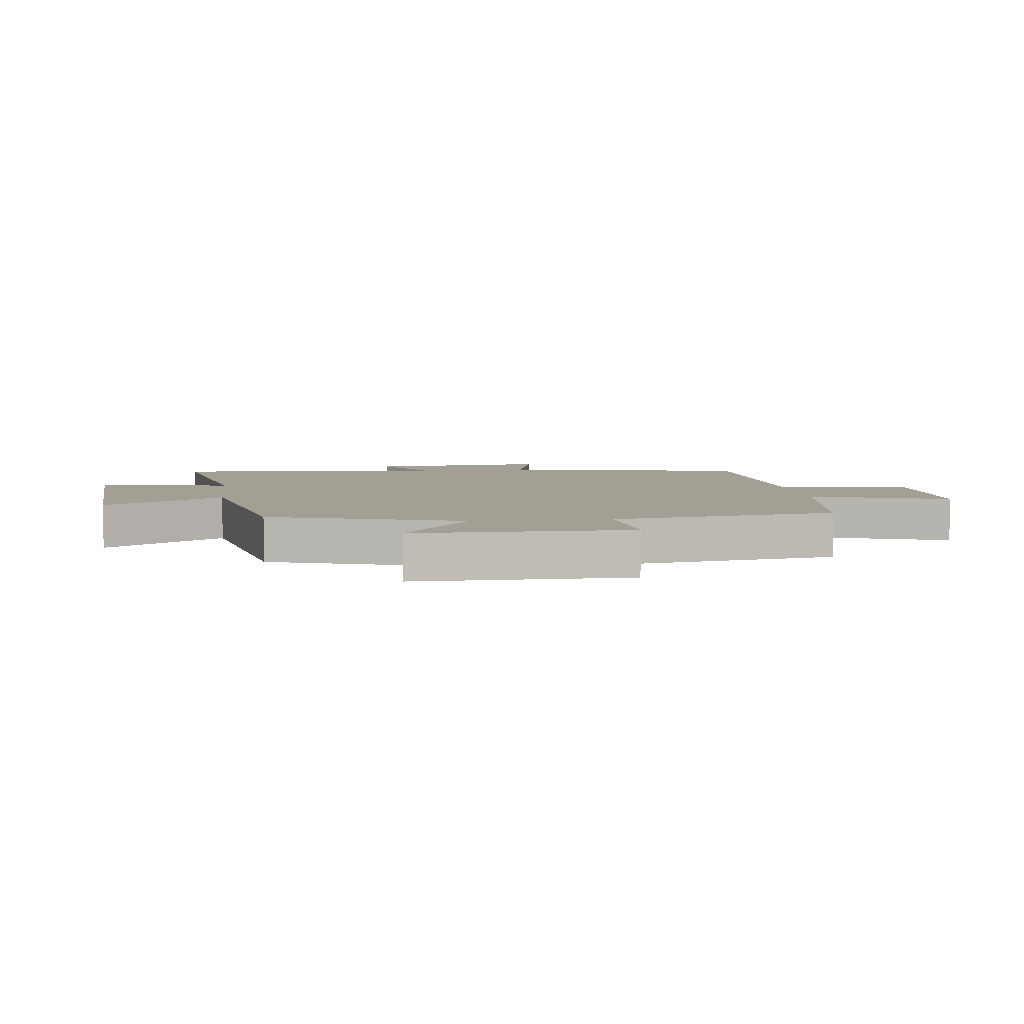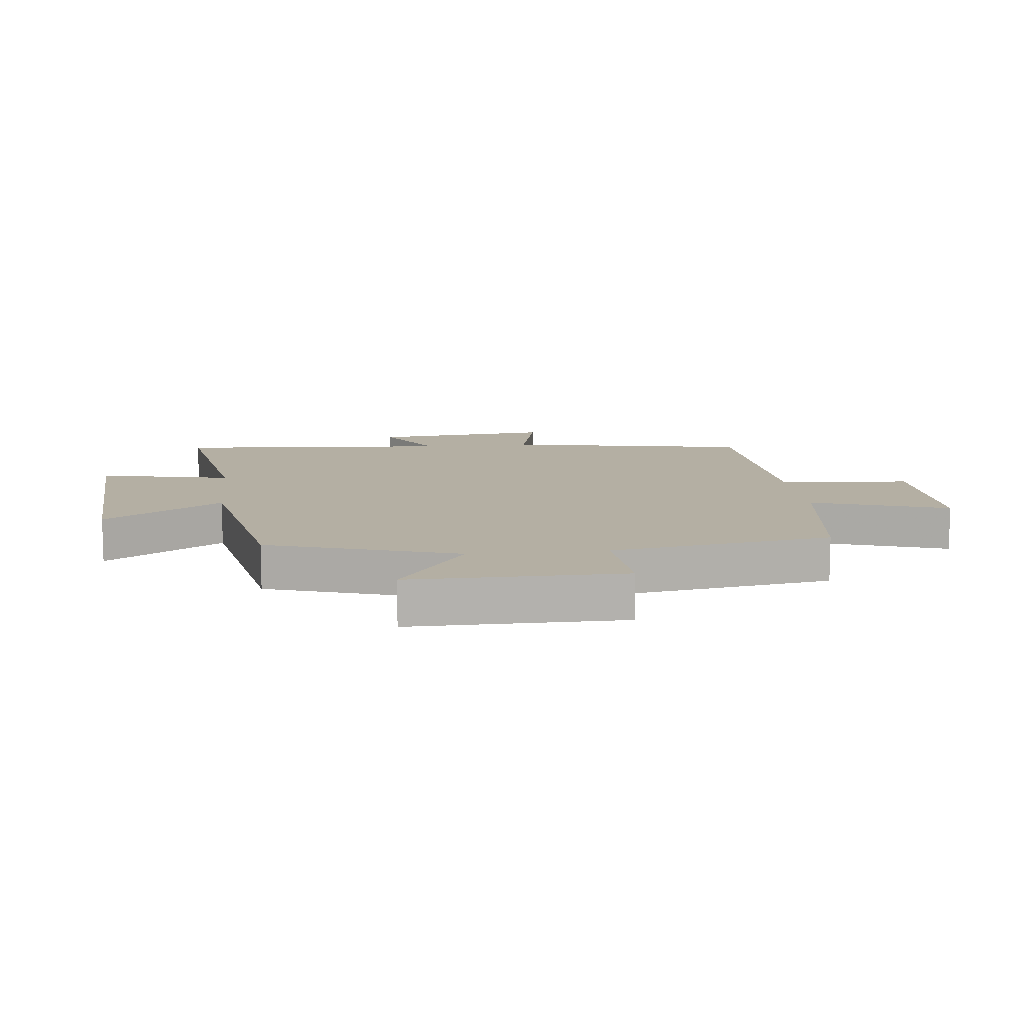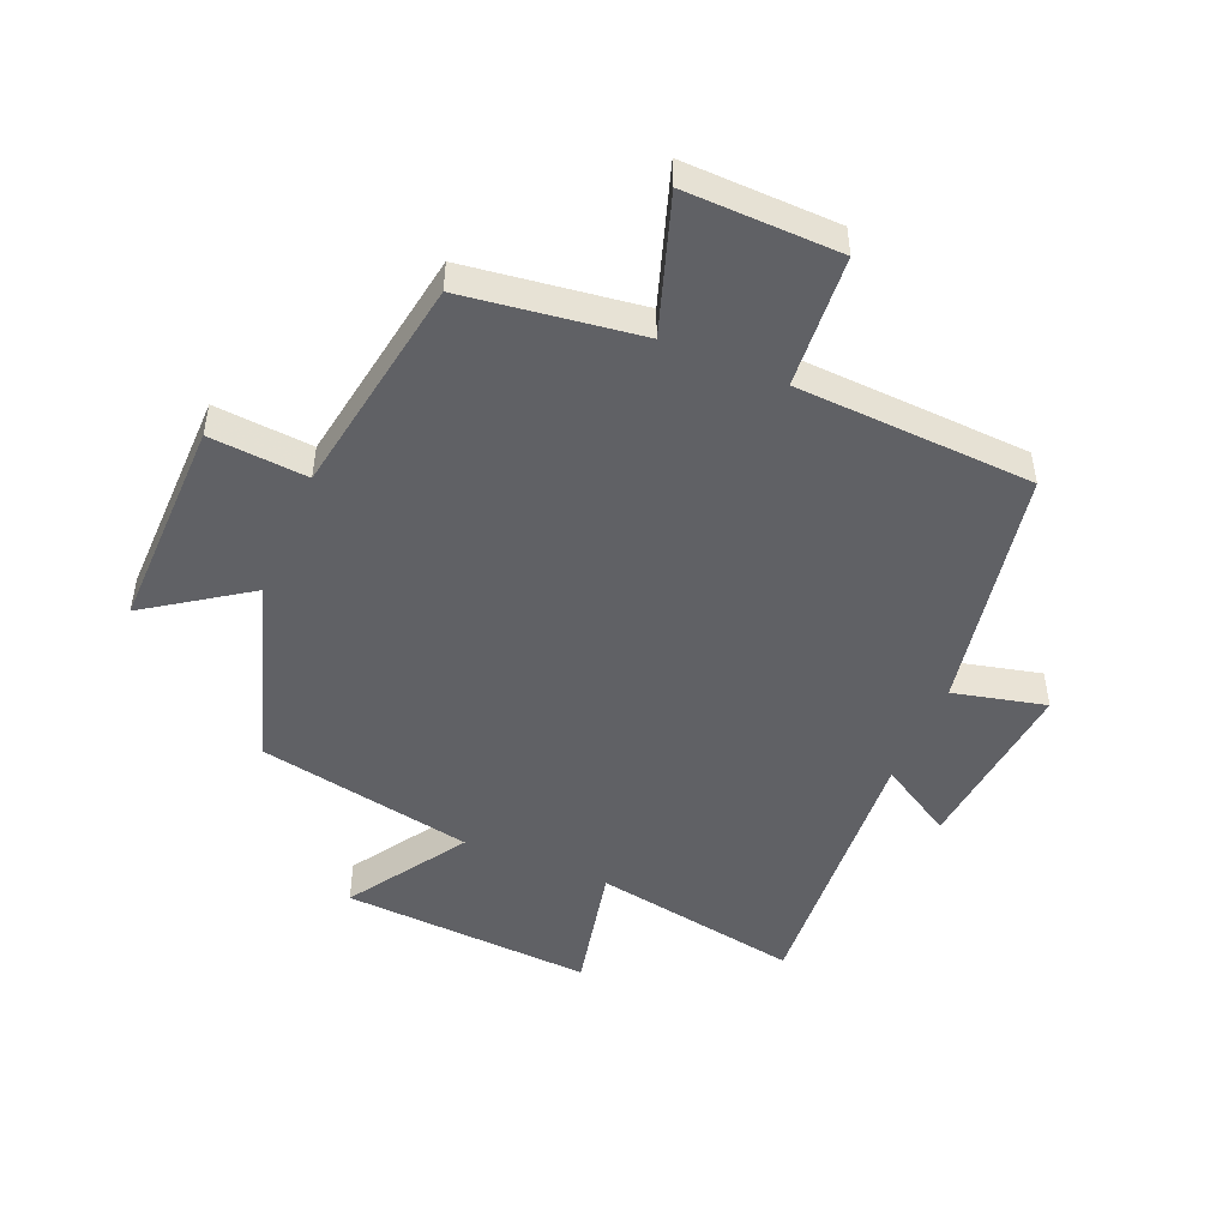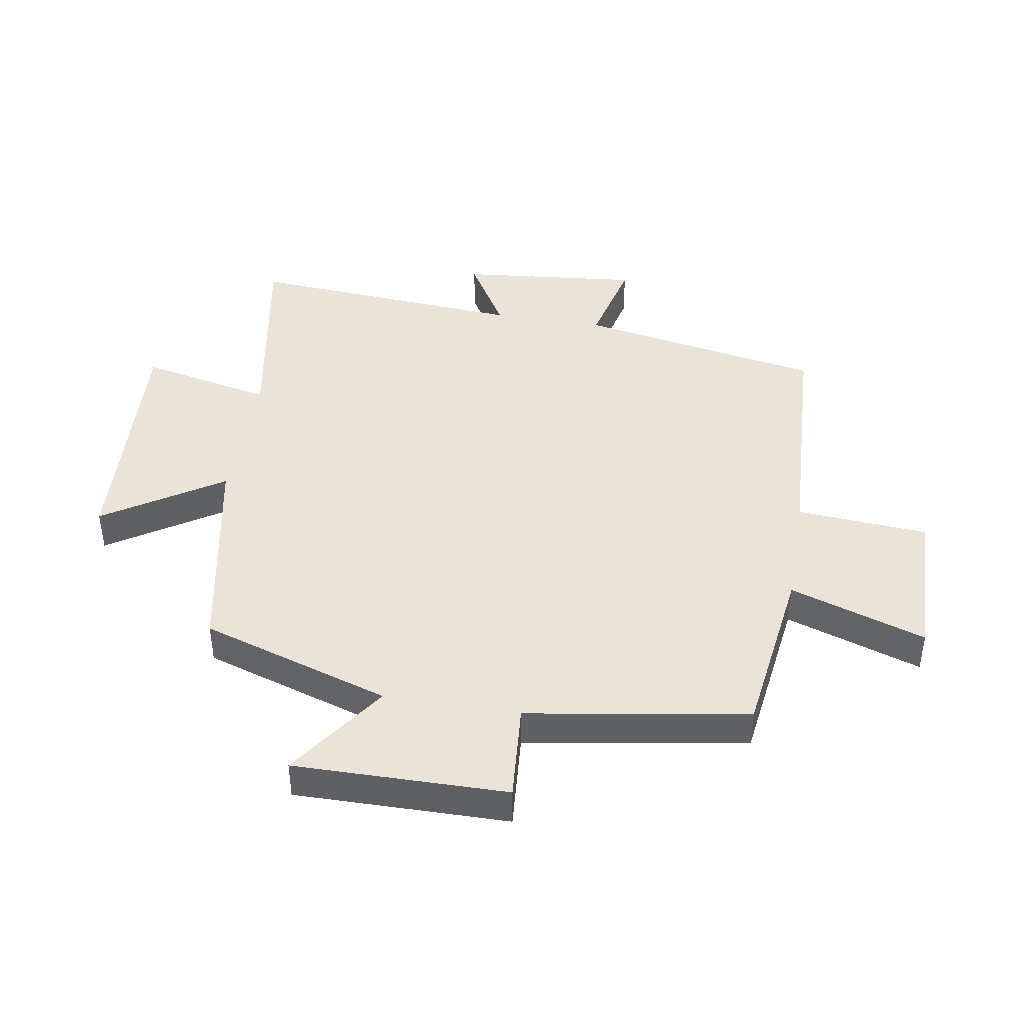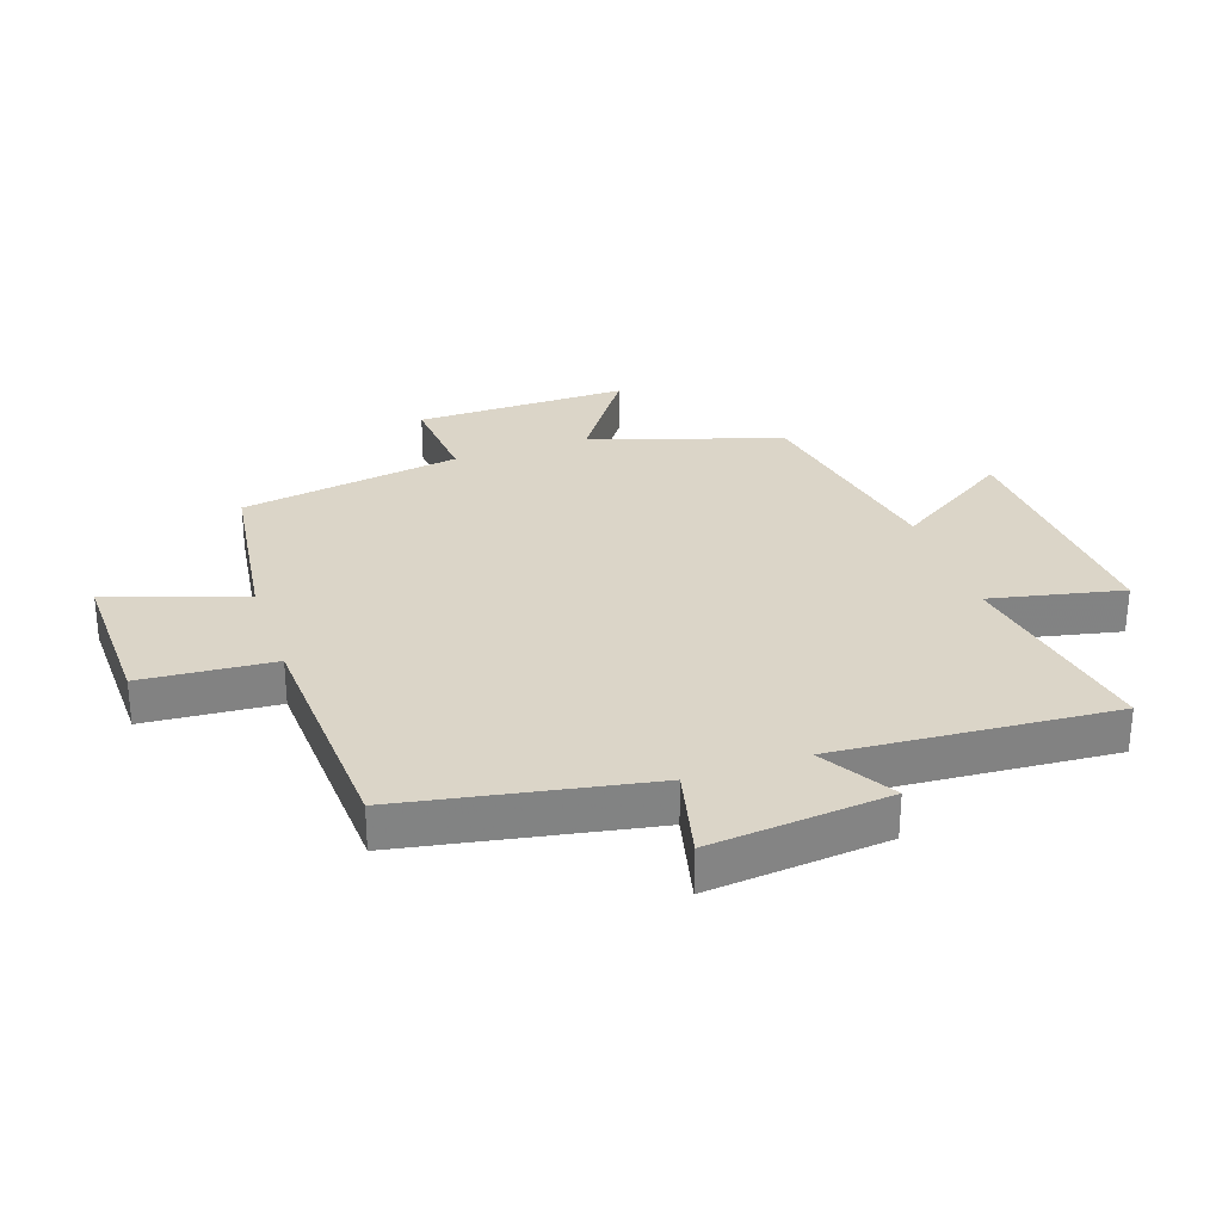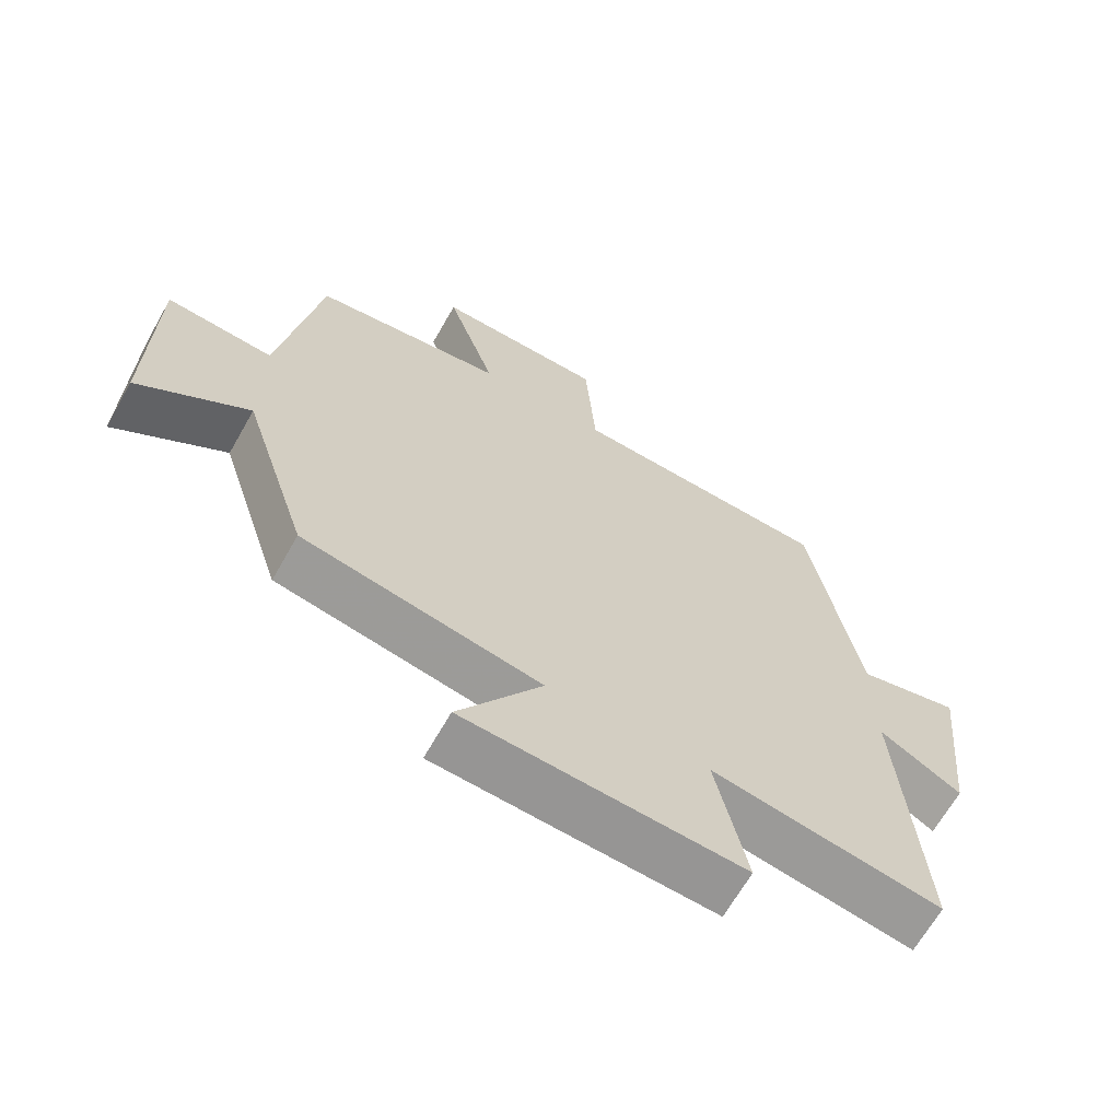
<metadata>
{"format":"obj","ext":"obj","renderer":"f3d","projection":"perspective","resolution":1024,"background":"white","views":[{"elev":5.5,"azim":-96.9,"up":"+Y"},{"elev":11.2,"azim":-96.2,"up":"+Y"},{"elev":-48.5,"azim":-22.9,"up":"+Y"},{"elev":42.9,"azim":-80.5,"up":"+Y"},{"elev":29.5,"azim":71.2,"up":"+Y"},{"elev":-66.2,"azim":-29.6,"up":"+Z"}]}
</metadata>
<code>
v 0.532 0.07 -0.56
v 0.192 0.07 -0.5
v 0.238 0.07 -0.716
v -0.172 0.07 -0.692
v -0.048 0.07 -0.5
v -0.401 0.07 -0.432
v -0.5 0.07 -0.122
v -0.664 0.07 -0.235
v -0.66 0.07 0.113
v -0.5 0.07 0.1
v -0.441 0.07 0.461
v -0.155 0.07 0.5
v -0.229 0.07 0.722
v 0.023 0.07 0.716
v 0.039 0.07 0.5
v 0.427 0.07 0.481
v 0.5 0.07 0.081
v 0.651 0.07 0.117
v 0.621 0.07 -0.177
v 0.5 0.07 -0.105
v 0.532 0 -0.56
v 0.192 0 -0.5
v 0.238 0 -0.716
v -0.172 0 -0.692
v -0.048 0 -0.5
v -0.401 0 -0.432
v -0.5 0 -0.122
v -0.664 0 -0.235
v -0.66 0 0.113
v -0.5 0 0.1
v -0.441 0 0.461
v -0.155 0 0.5
v -0.229 0 0.722
v 0.023 0 0.716
v 0.039 0 0.5
v 0.427 0 0.481
v 0.5 0 0.081
v 0.651 0 0.117
v 0.621 0 -0.177
v 0.5 0 -0.105
f 17 18 19 20
f 15 16 17 20
f 15 20 1 2
f 12 13 14 15
f 10 11 12 15
f 10 15 2
f 7 8 9 10
f 5 6 7 10
f 5 10 2 3
f 3 4 5
f 40 39 38 37
f 40 37 36 35
f 22 21 40 35
f 35 34 33 32
f 35 32 31 30
f 22 35 30
f 30 29 28 27
f 30 27 26 25
f 23 22 30 25
f 25 24 23
f 1 21 22 2
f 2 22 23 3
f 3 23 24 4
f 4 24 25 5
f 5 25 26 6
f 6 26 27 7
f 7 27 28 8
f 8 28 29 9
f 9 29 30 10
f 10 30 31 11
f 11 31 32 12
f 12 32 33 13
f 13 33 34 14
f 14 34 35 15
f 15 35 36 16
f 16 36 37 17
f 17 37 38 18
f 18 38 39 19
f 19 39 40 20
f 20 40 21 1

</code>
